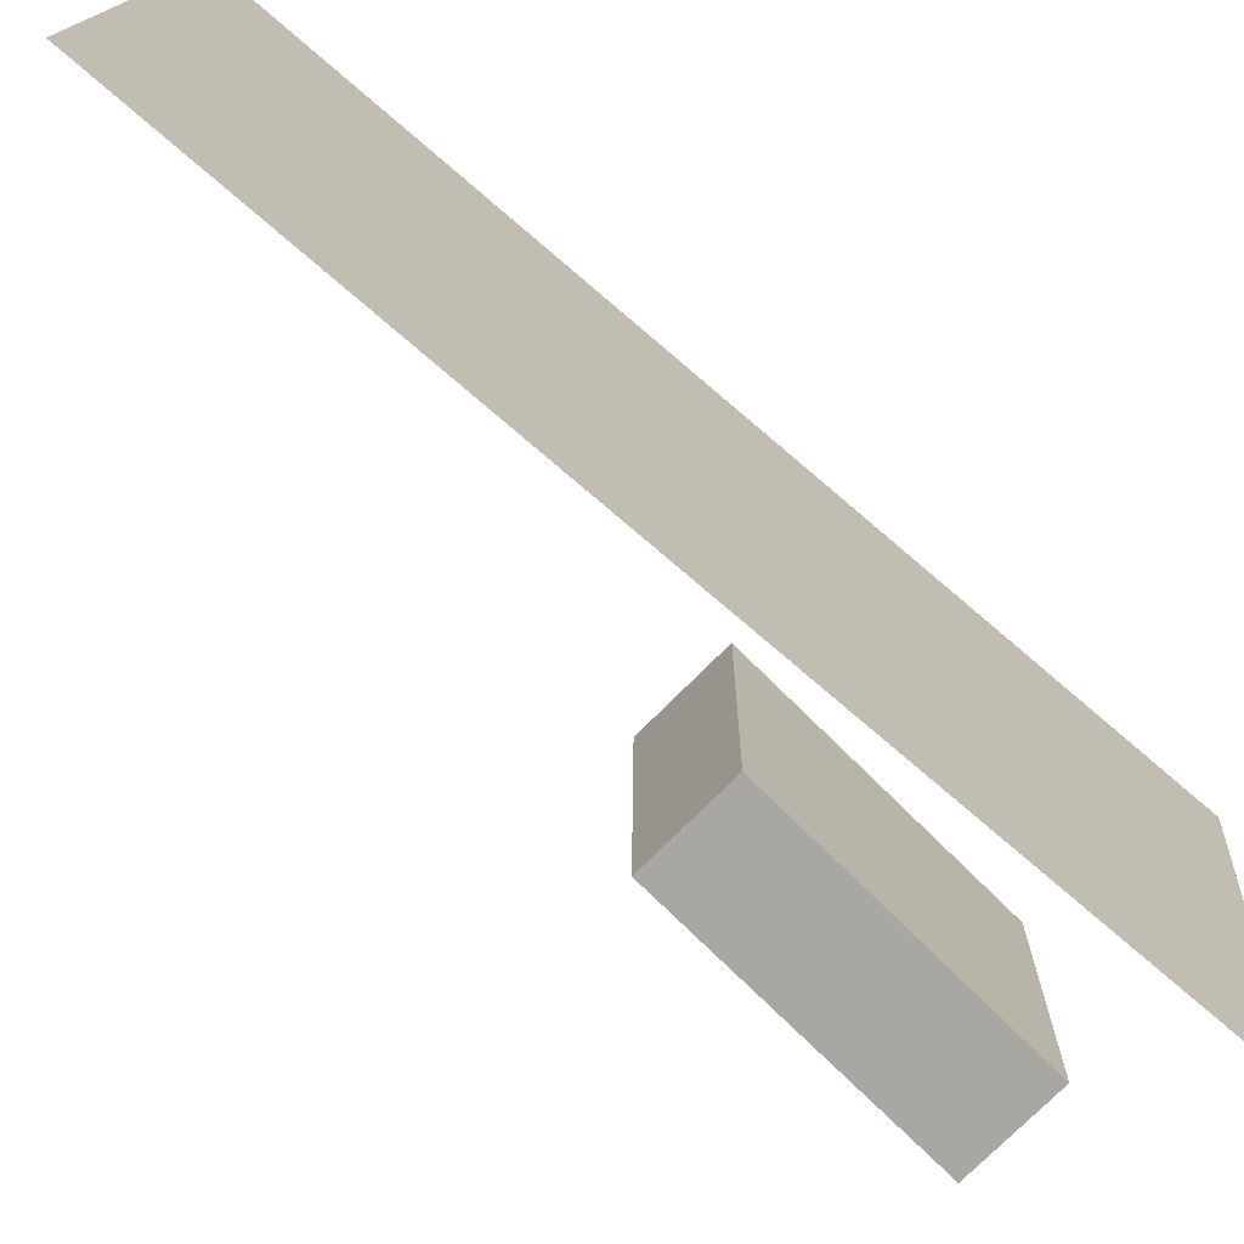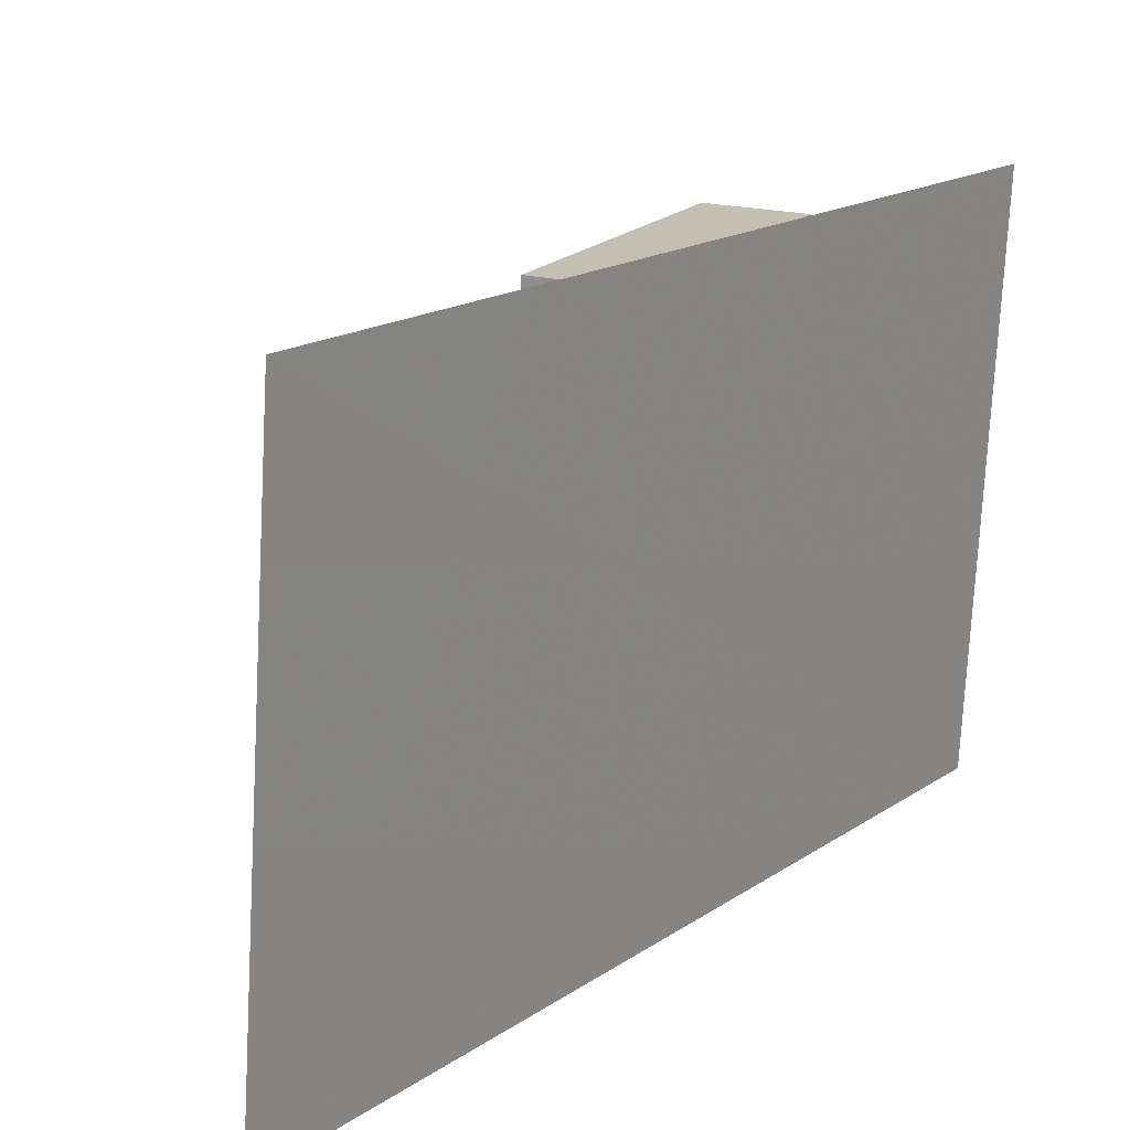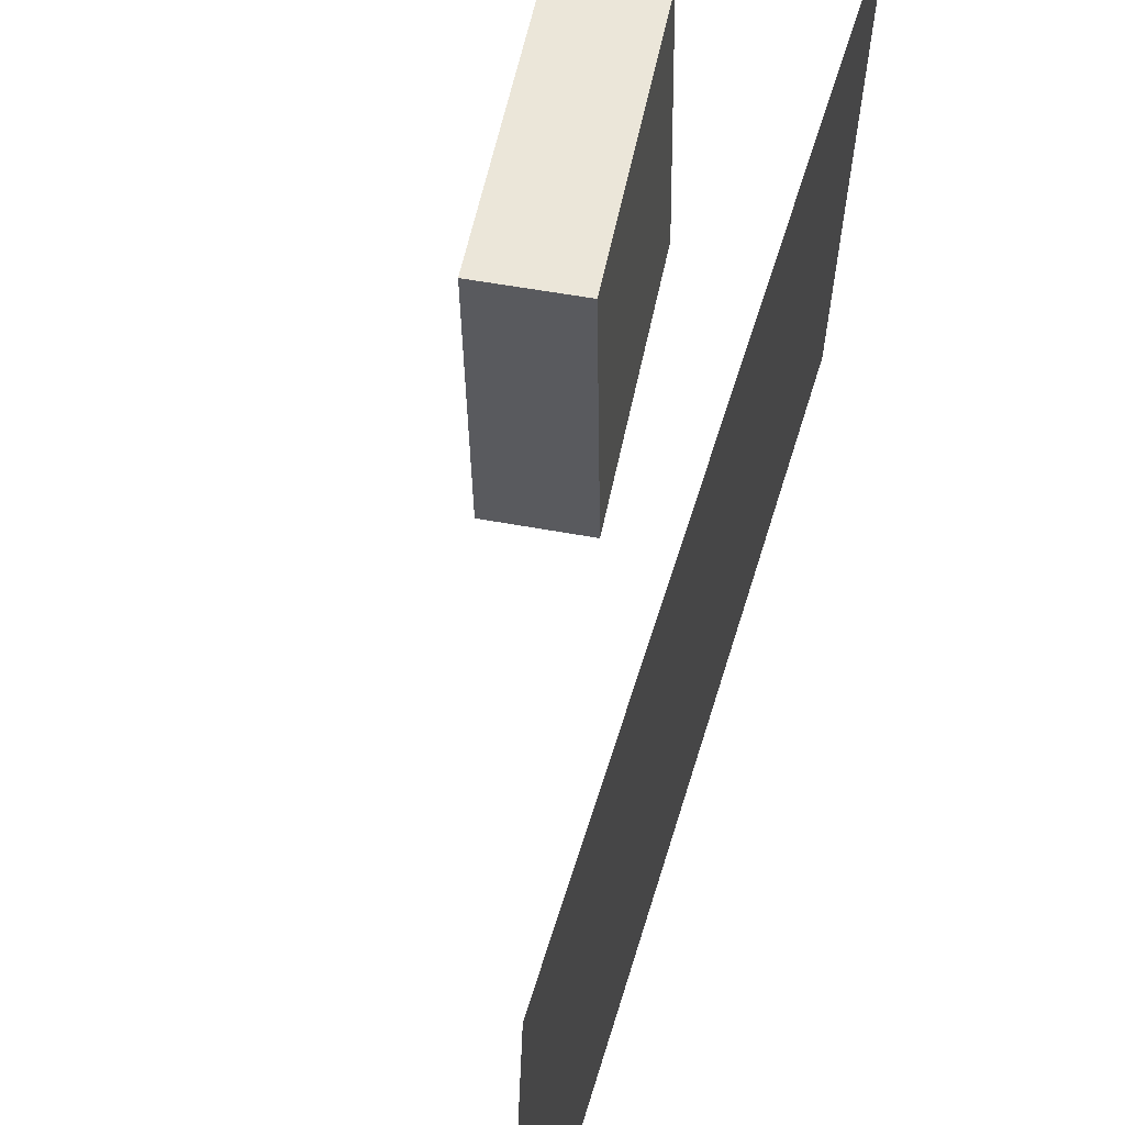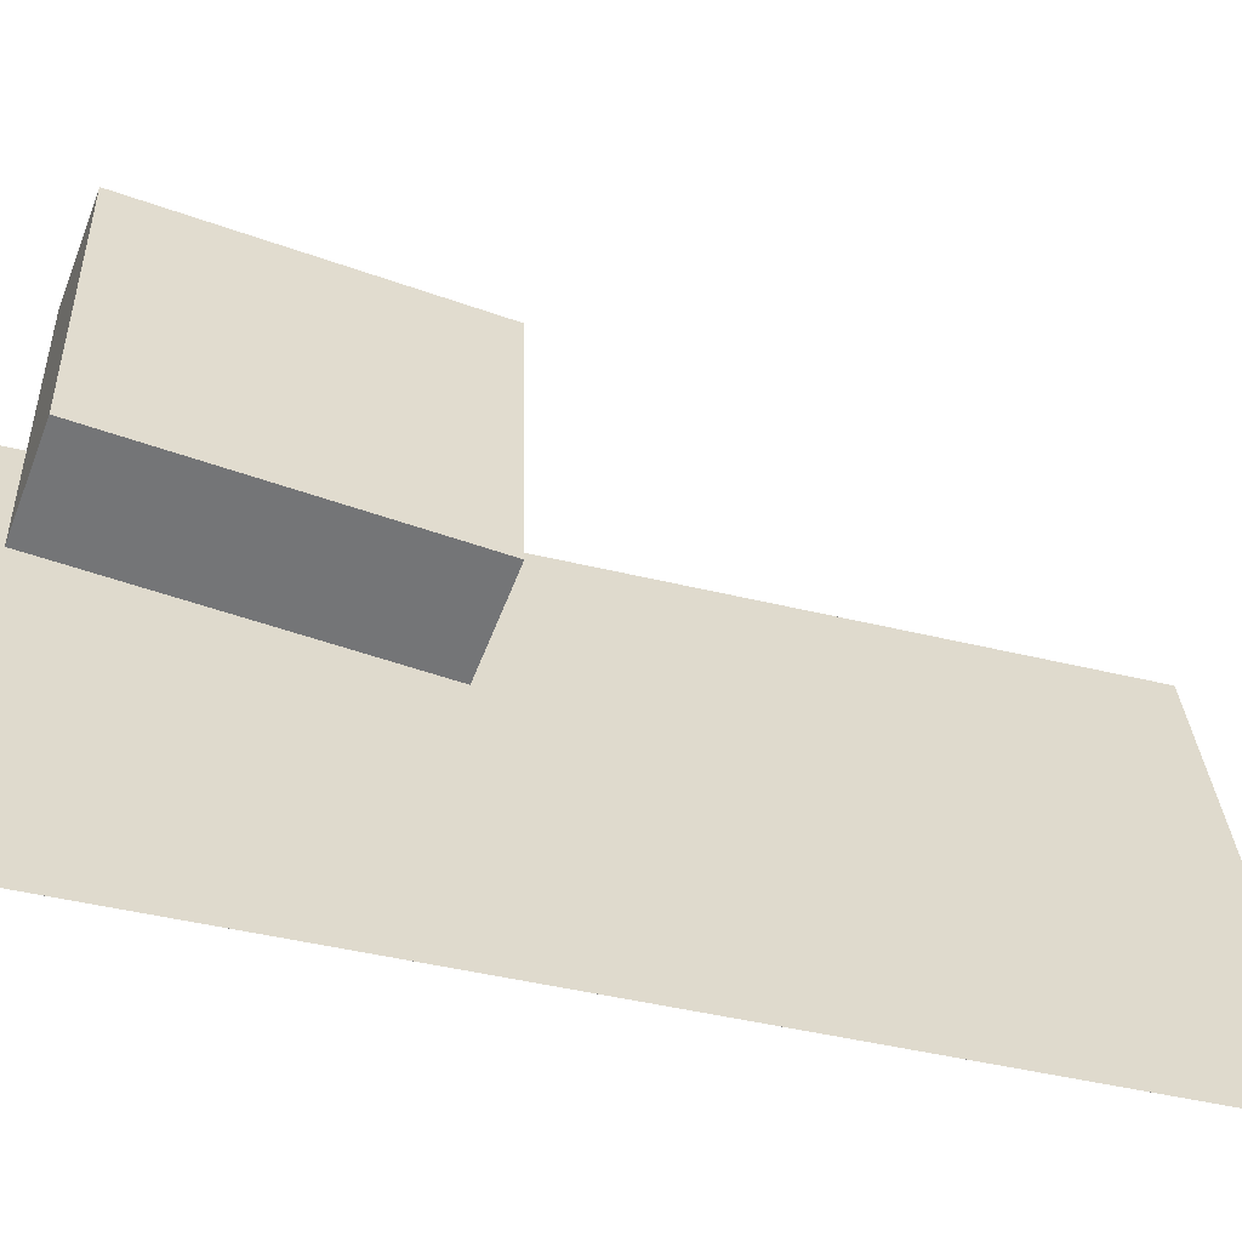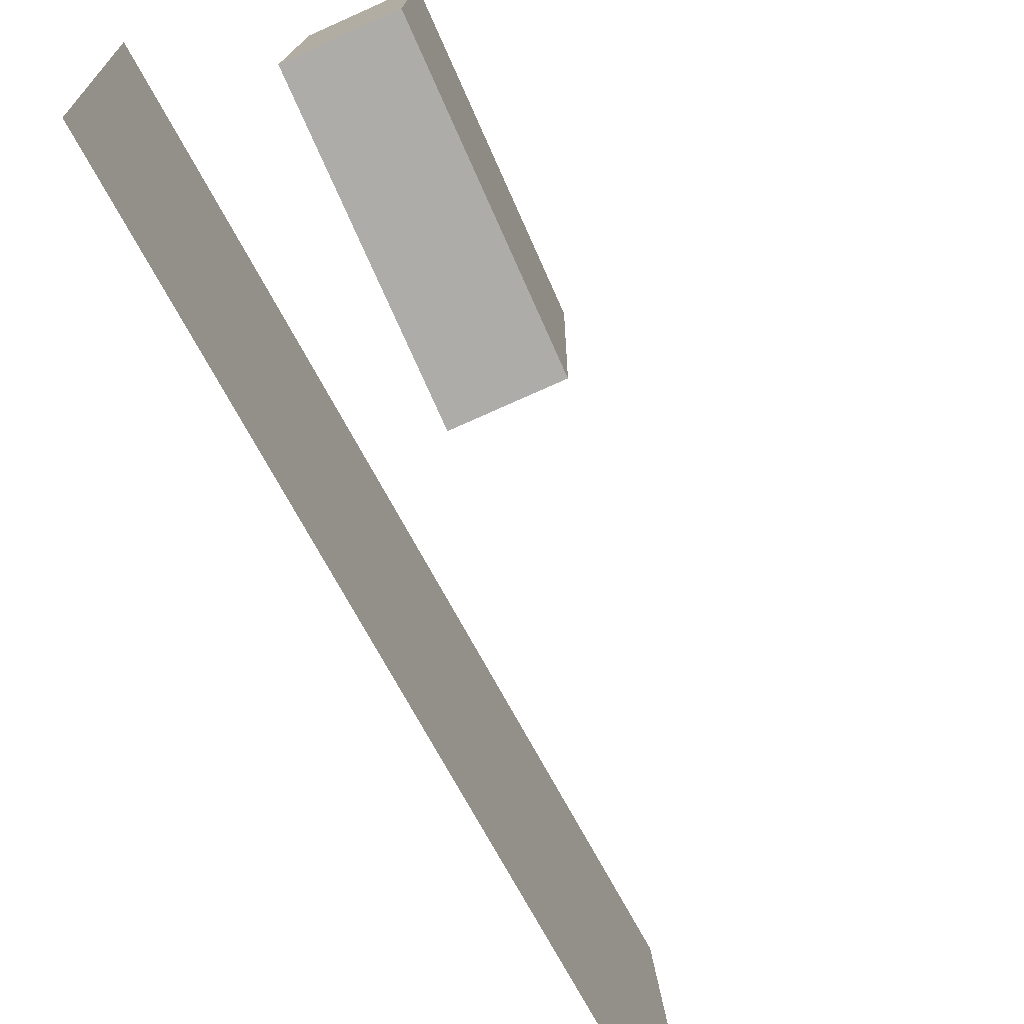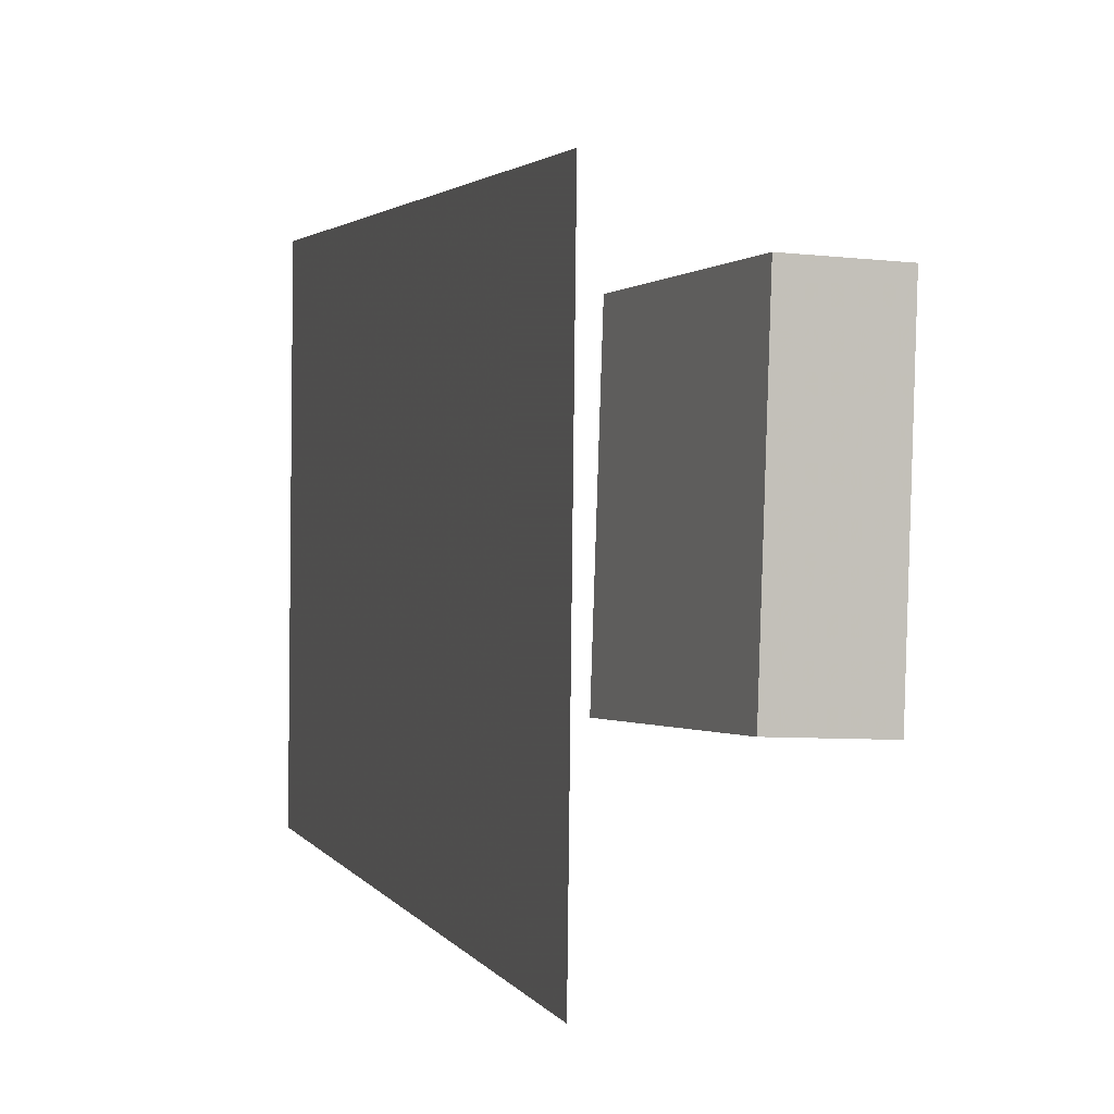
<metadata>
{"format":"obj","ext":"obj","renderer":"f3d","projection":"perspective","resolution":1024,"background":"white","views":[{"elev":-72.3,"azim":-120.3,"up":"+Z"},{"elev":20.3,"azim":-136.7,"up":"+Z"},{"elev":58.6,"azim":-154.1,"up":"+Z"},{"elev":-58.2,"azim":83.6,"up":"+Z"},{"elev":-79.0,"azim":38.5,"up":"+Z"},{"elev":-2.5,"azim":-5.0,"up":"+Z"}]}
</metadata>
<code>
v -0.05436 -0.4009 -0.318
v -0.05216 -0.4427 0.1935
v -0.05436 -0.4009 -0.318
v -0.05217 -0.4427 0.1935
v -0.2153 0.5355 -0.2408
v -0.2131 0.4936 0.2707
v -0.2153 0.5355 -0.2408
v -0.2131 0.4936 0.2707
f 1.0 7.0 5.0
f 1.0 3.0 7.0
f 1.0 4.0 3.0
f 1.0 2.0 4.0
f 3.0 8.0 7.0
f 3.0 4.0 8.0
f 5.0 7.0 8.0
f 5.0 8.0 6.0
f 1.0 5.0 6.0
f 1.0 6.0 2.0
f 2.0 6.0 8.0
f 2.0 8.0 4.0
v 0.06814 -0.3405 -0.1505
v 0.07722 -0.3482 0.1473
v -0.006297 -0.05018 -0.1406
v 0.002786 -0.05796 0.1571
v 0.1641 -0.3158 -0.1528
v 0.1732 -0.3235 0.145
v 0.08971 -0.02549 -0.1429
v 0.0988 -0.03327 0.1549
f 9.0 15.0 13.0
f 9.0 11.0 15.0
f 9.0 12.0 11.0
f 9.0 10.0 12.0
f 11.0 16.0 15.0
f 11.0 12.0 16.0
f 13.0 15.0 16.0
f 13.0 16.0 14.0
f 9.0 13.0 14.0
f 9.0 14.0 10.0
f 10.0 14.0 16.0
f 10.0 16.0 12.0

</code>
